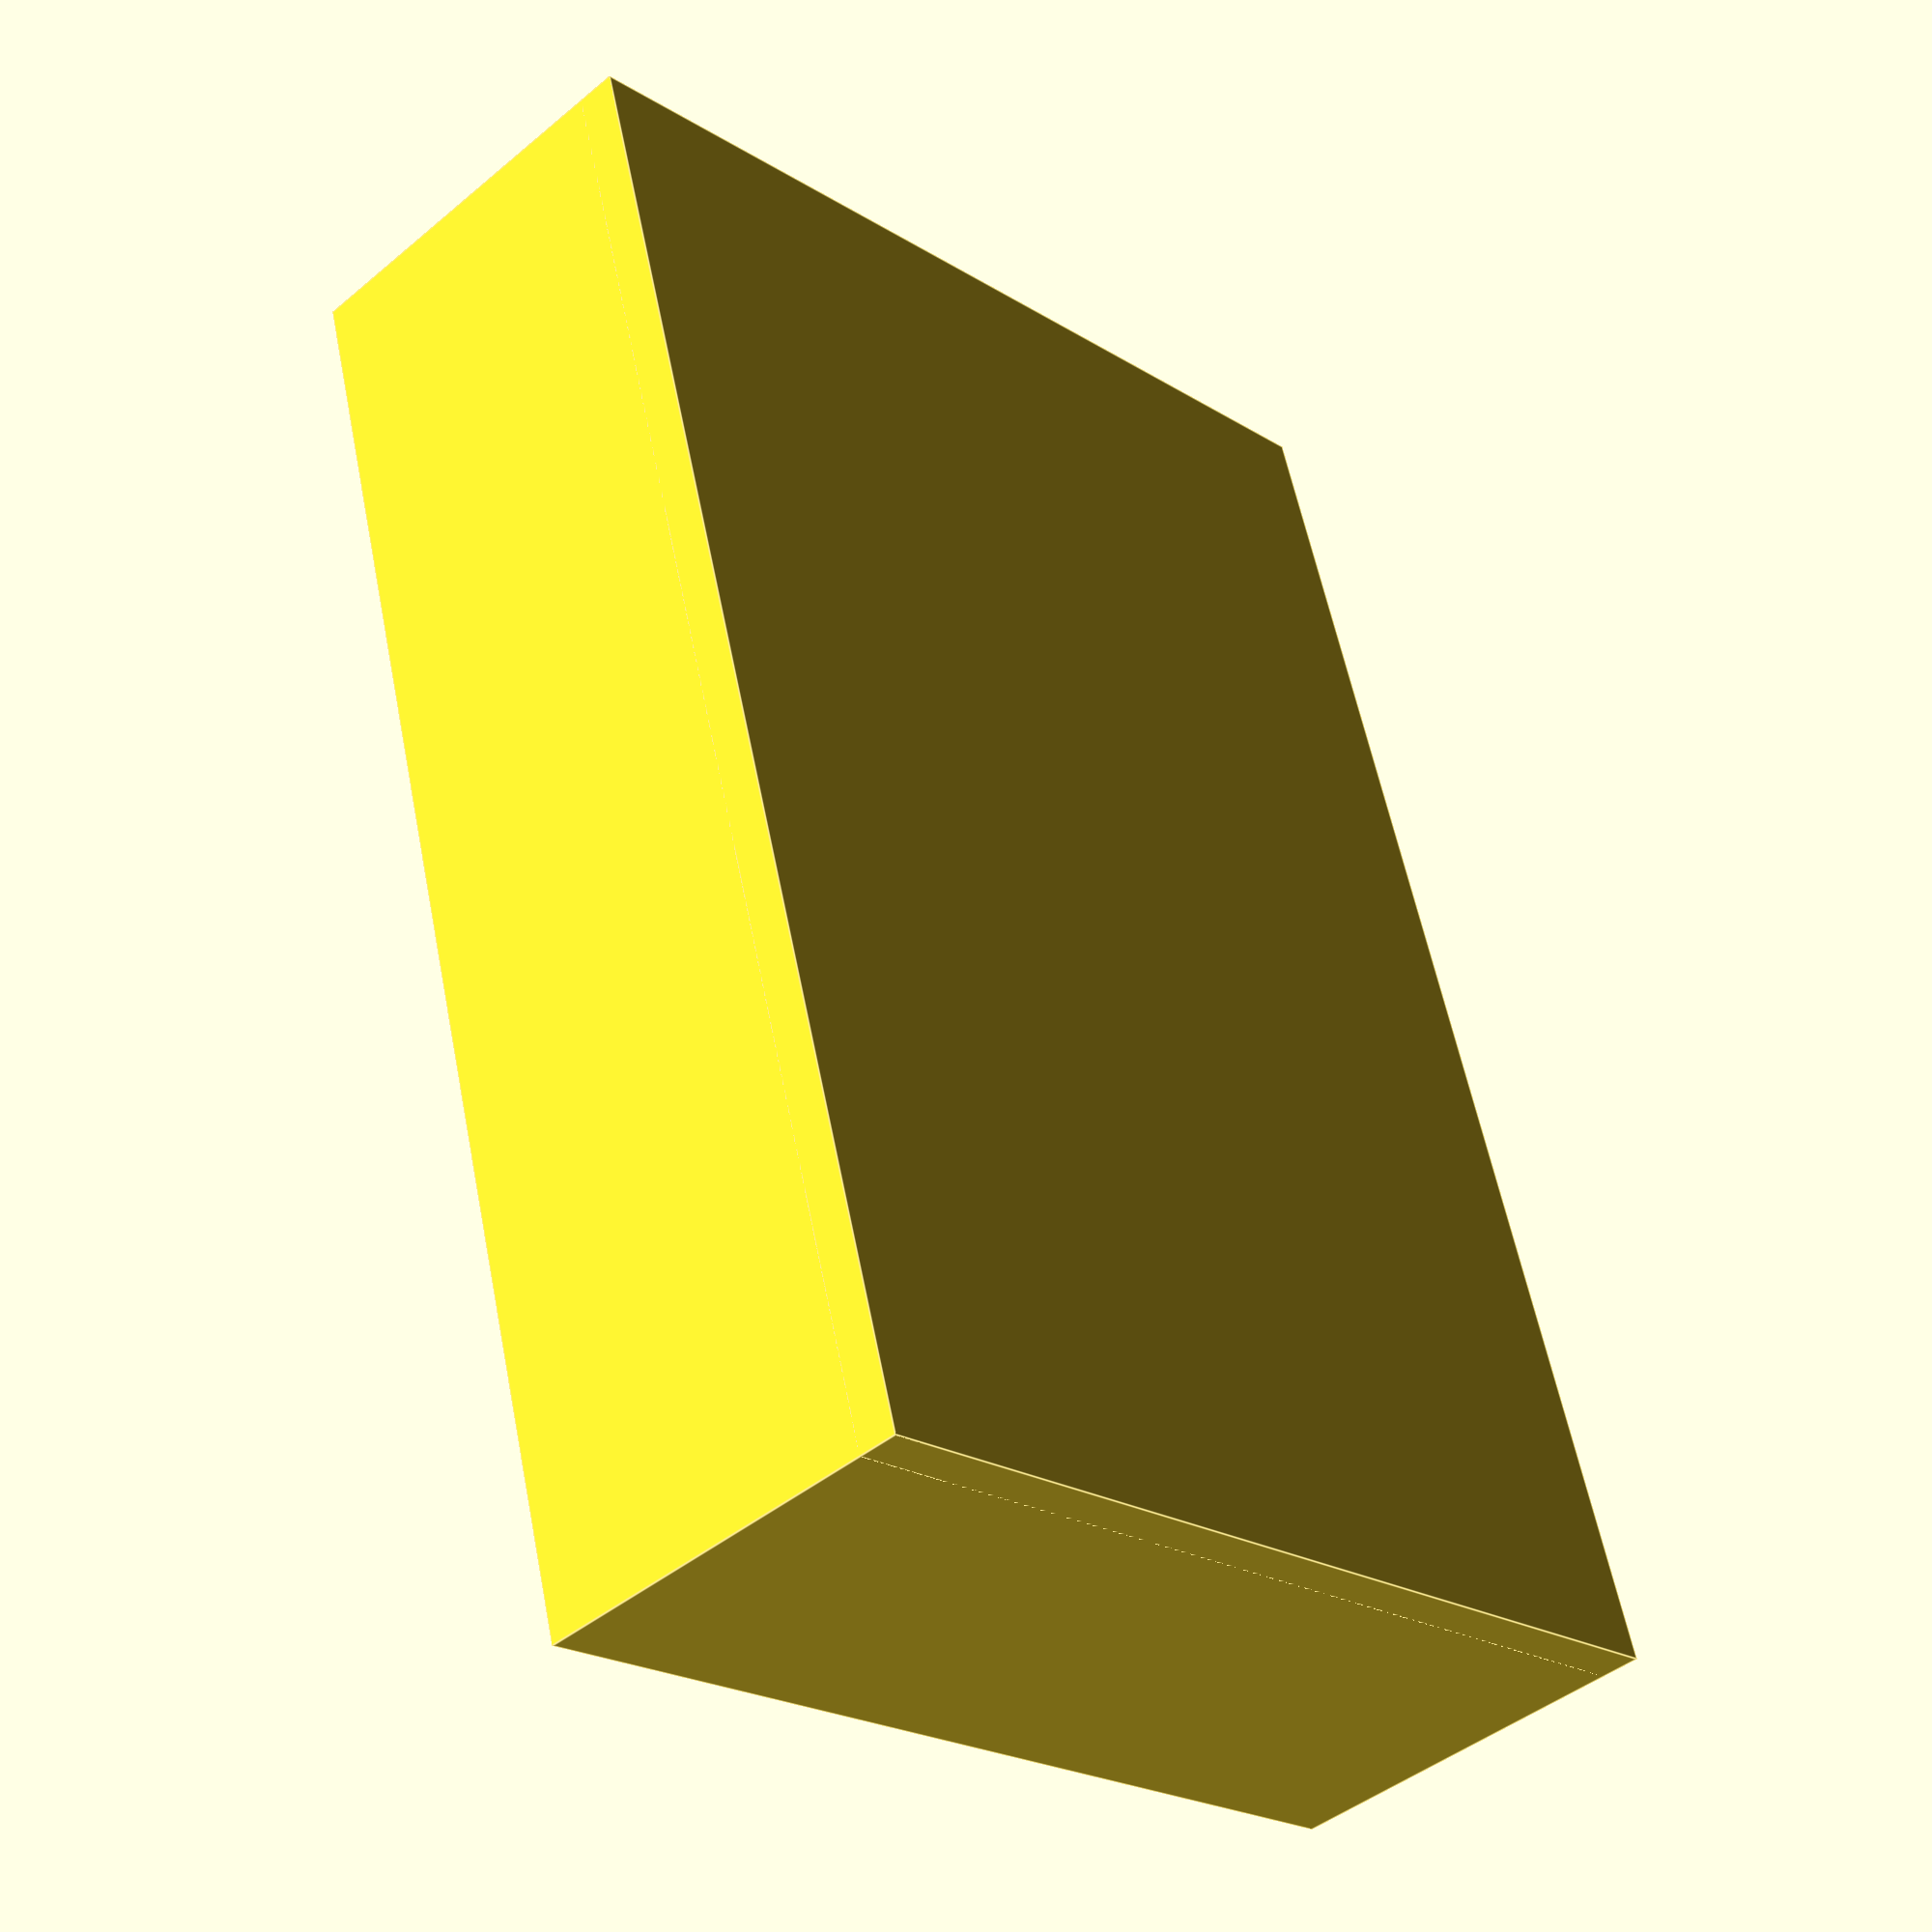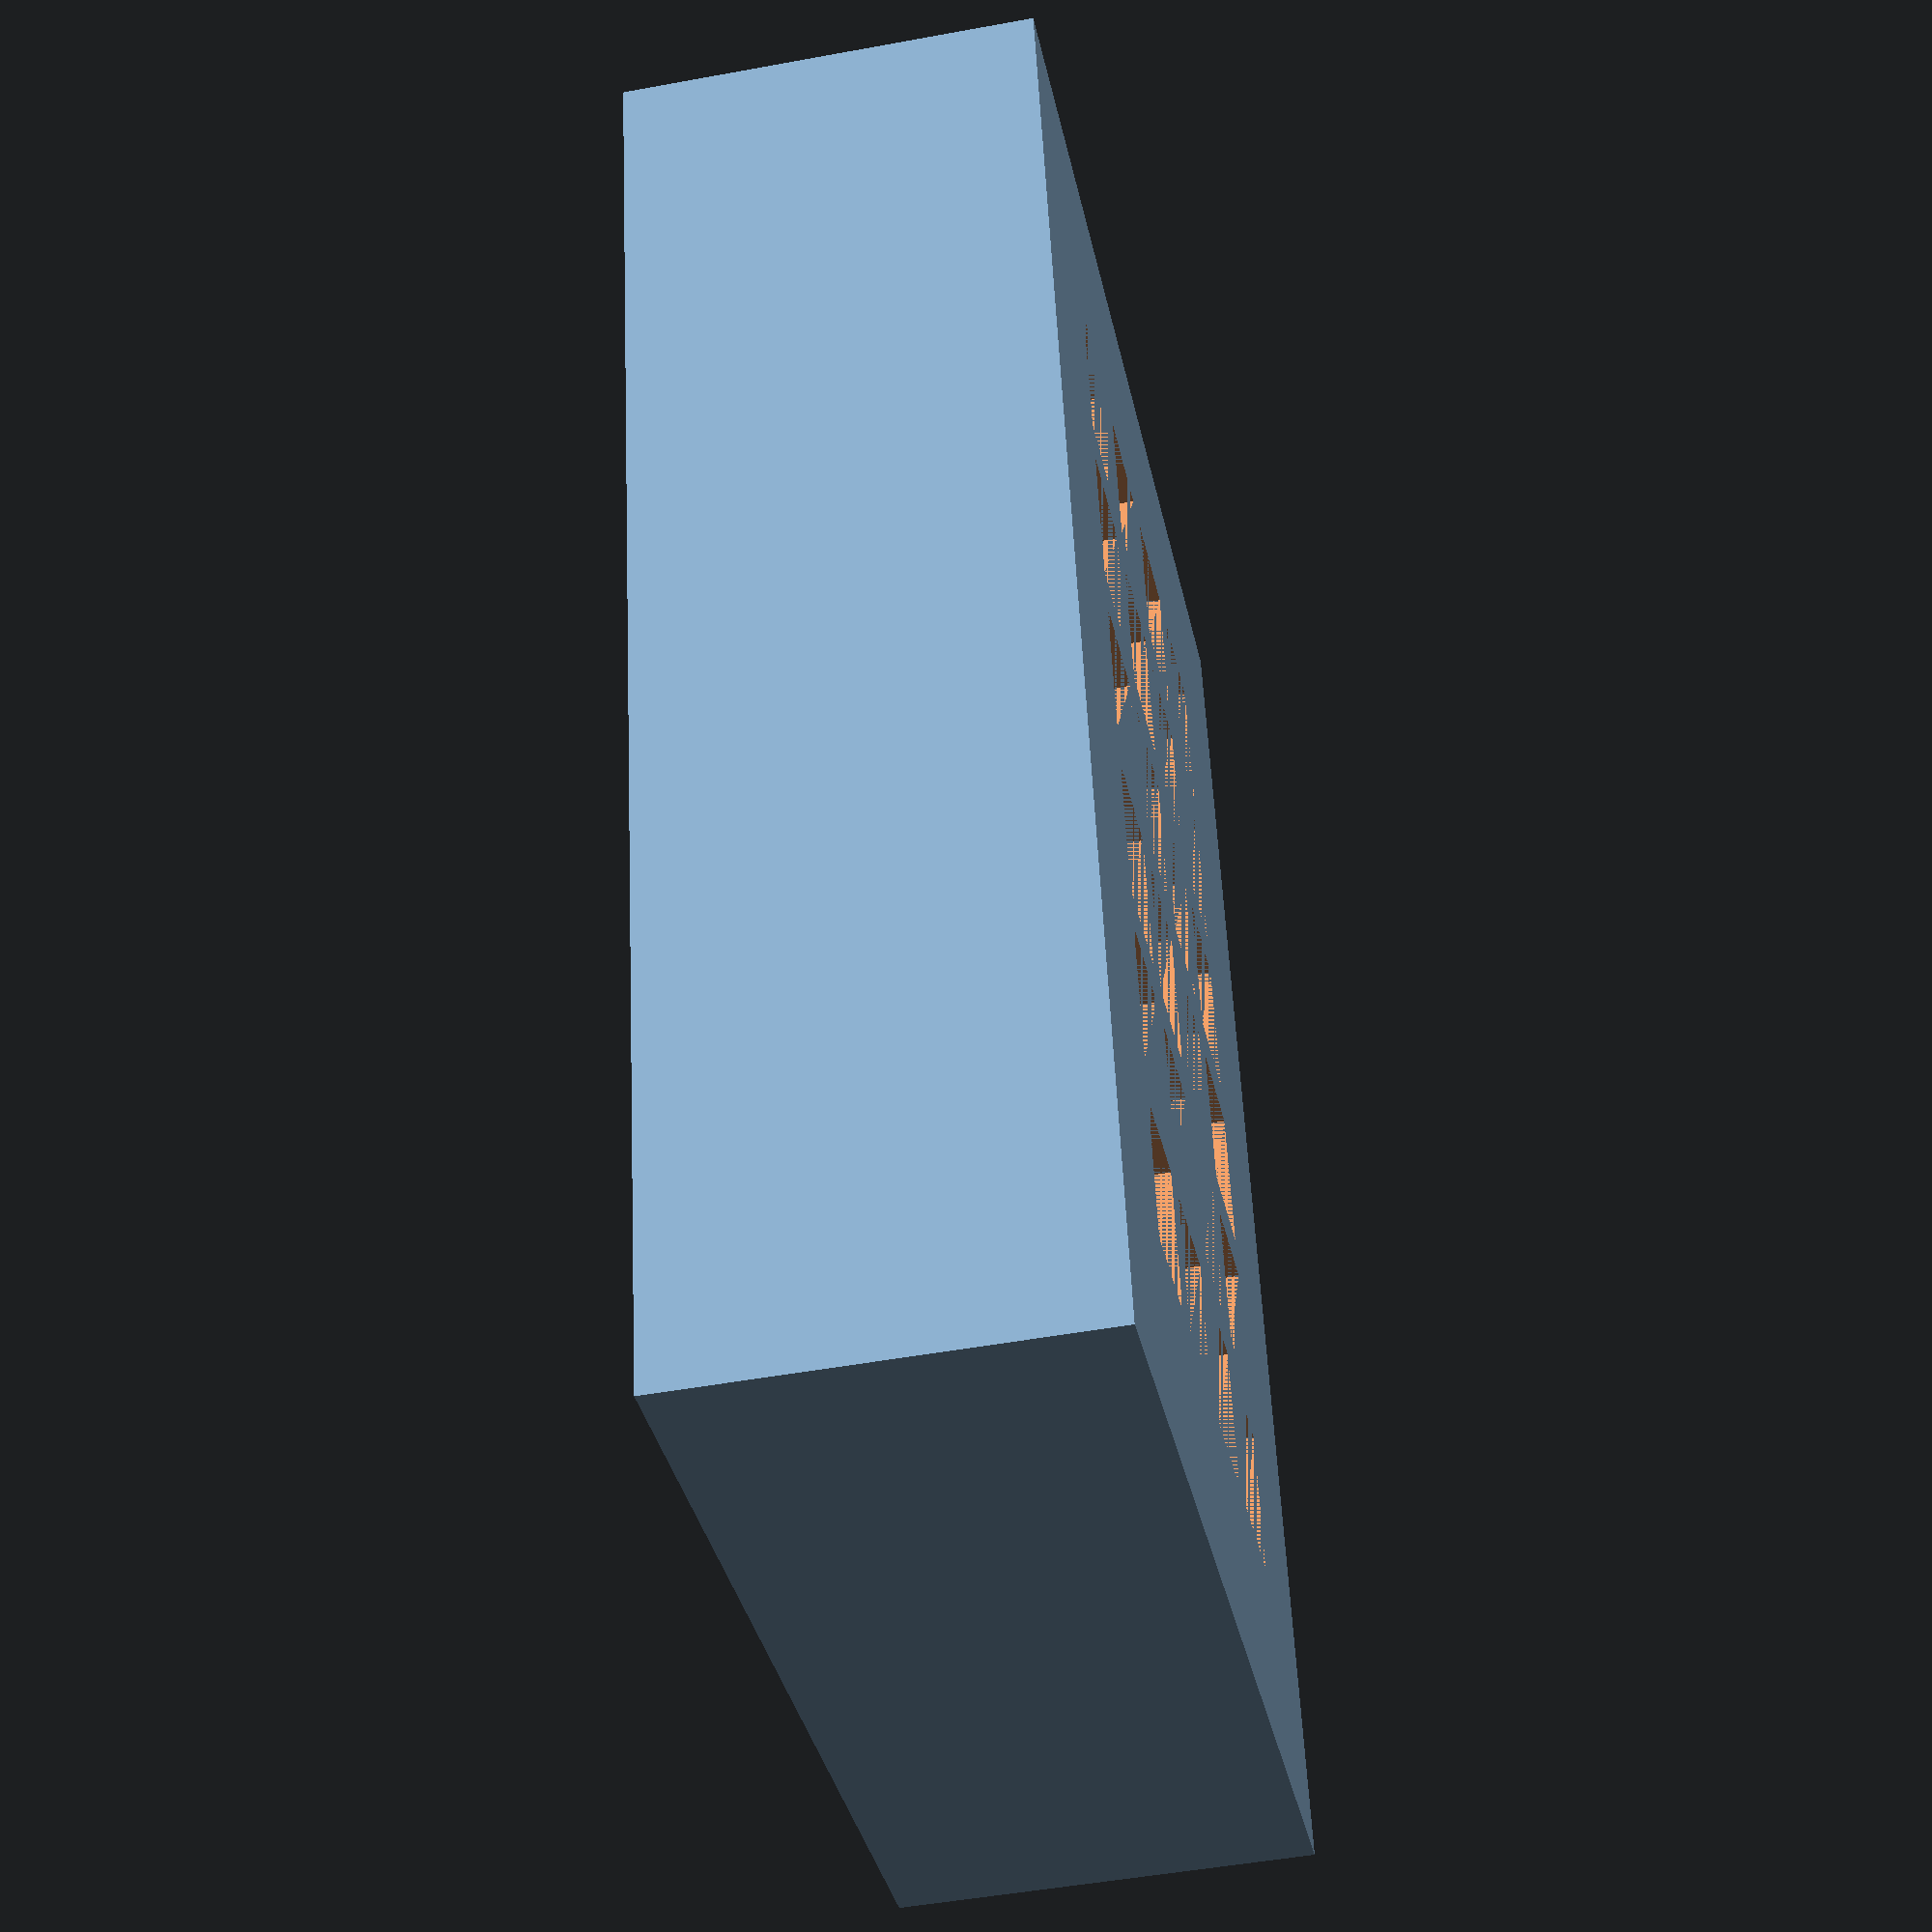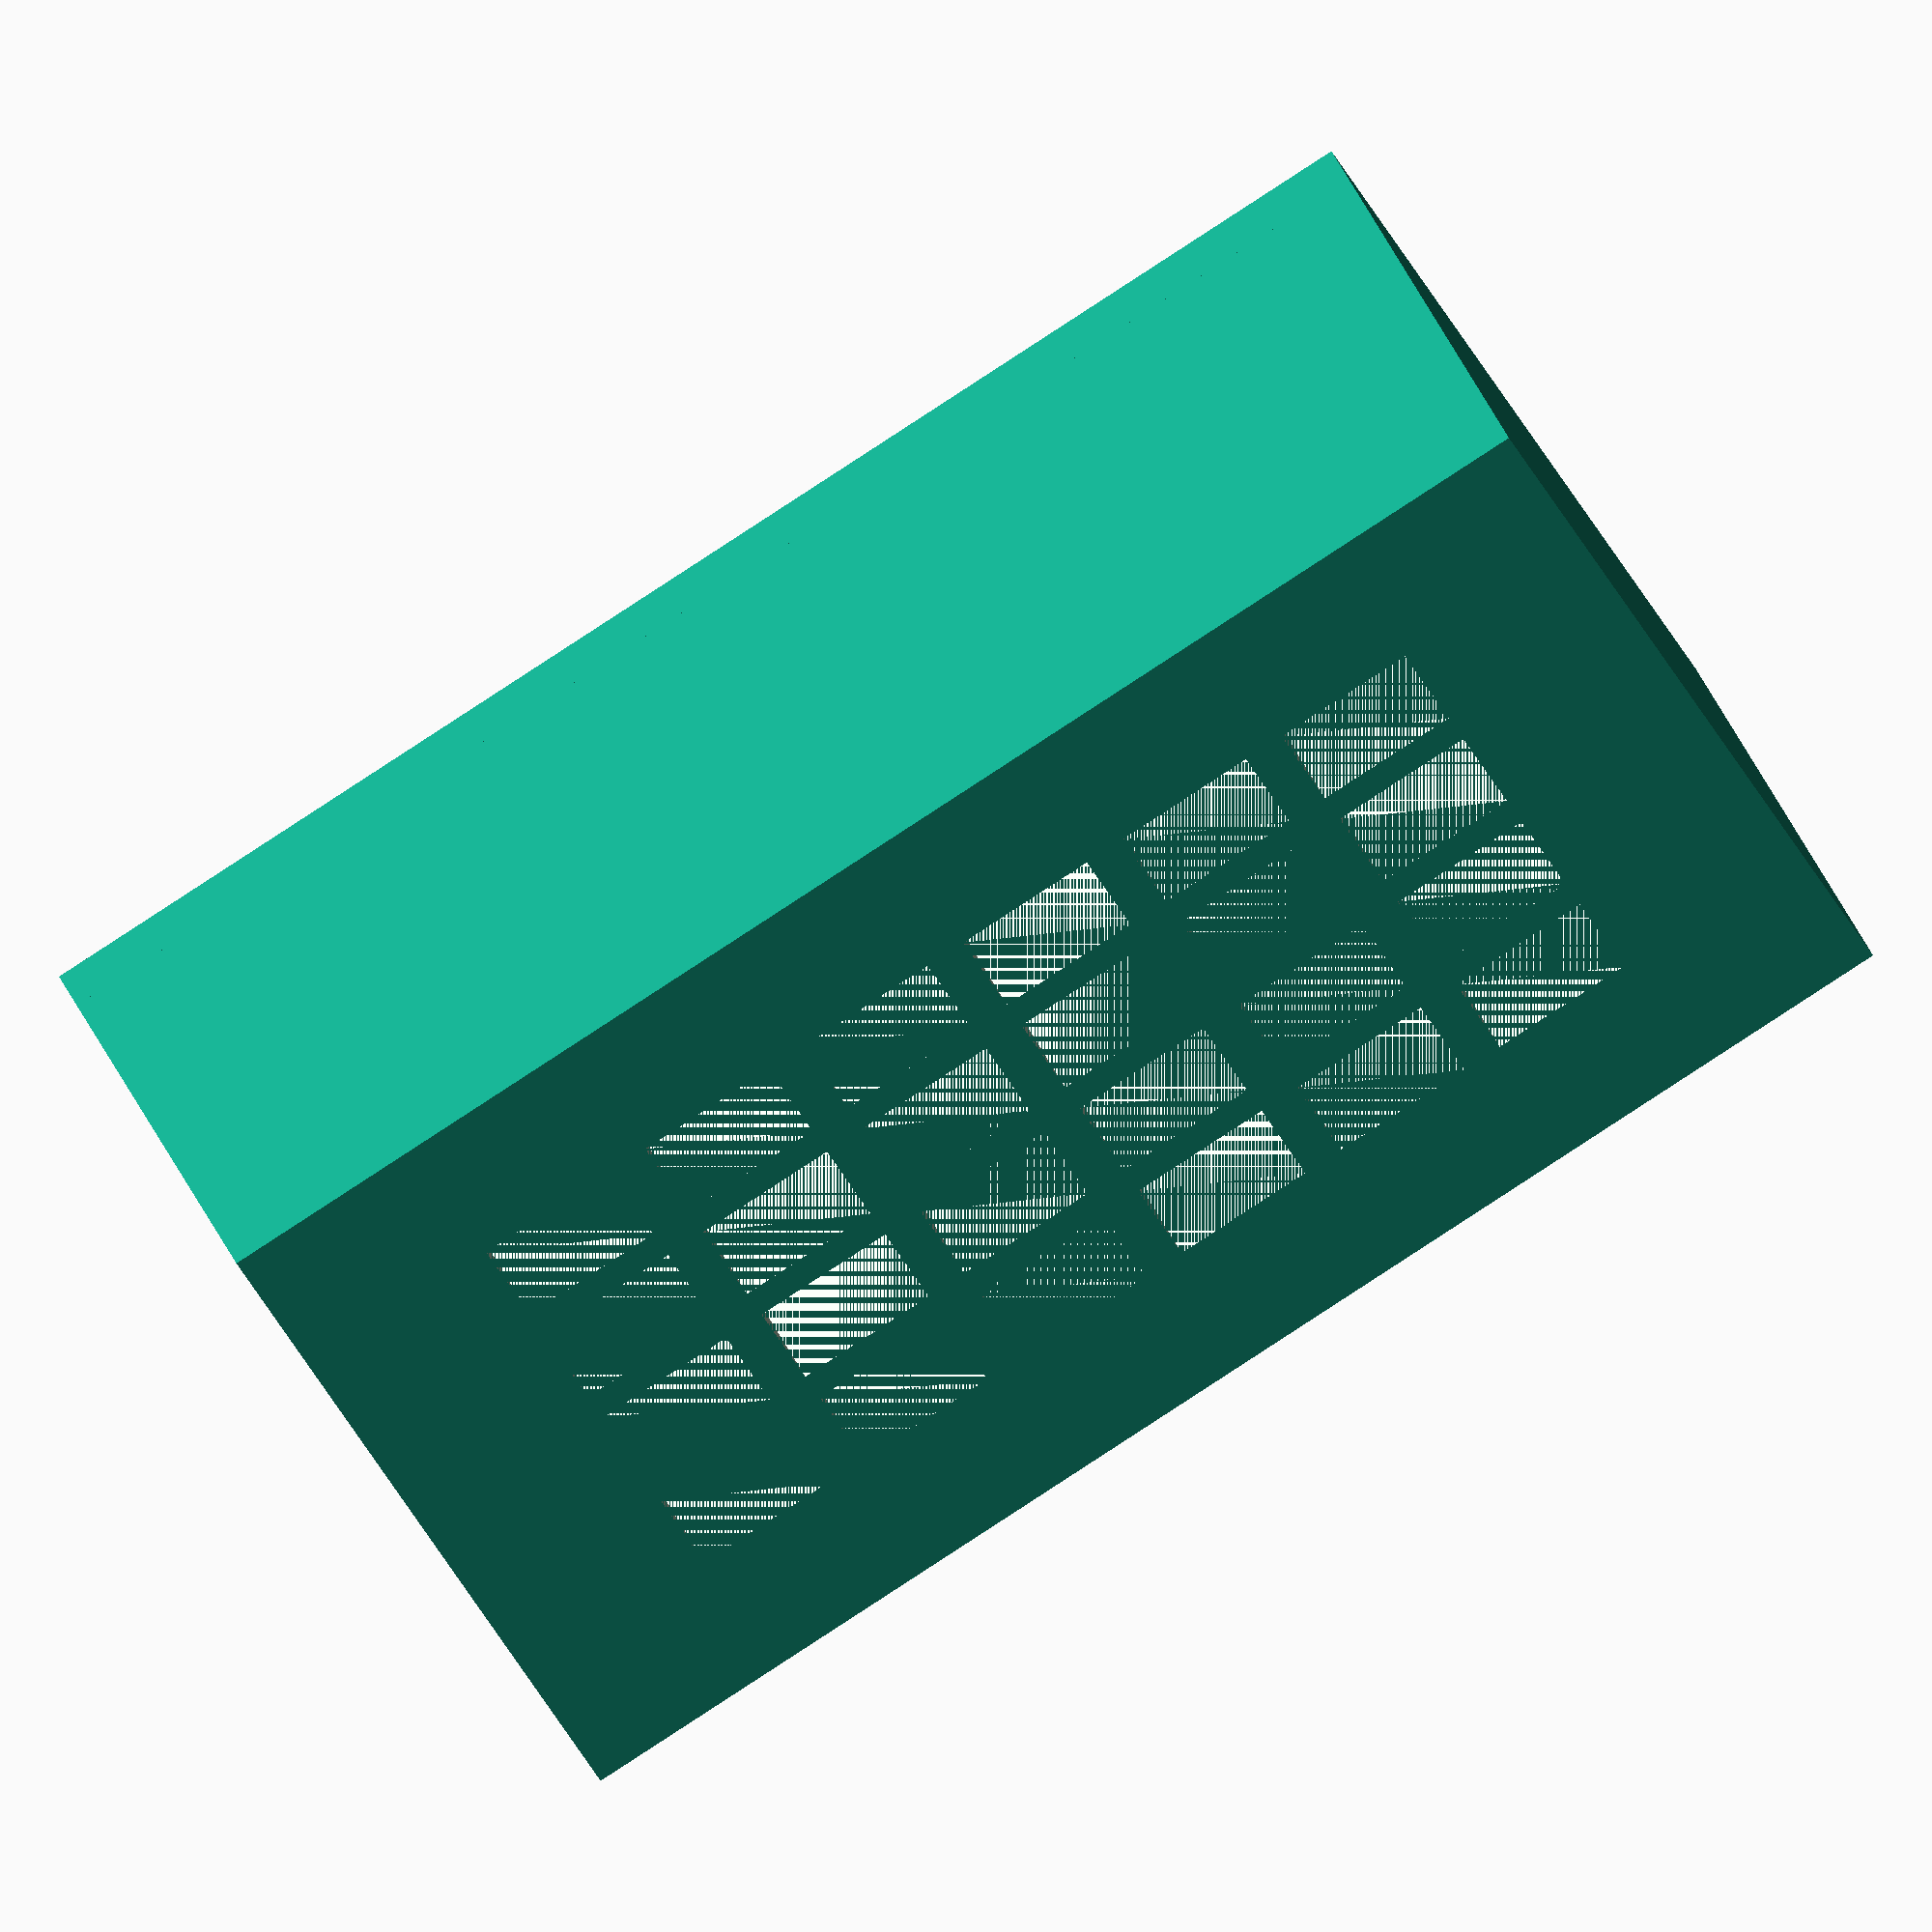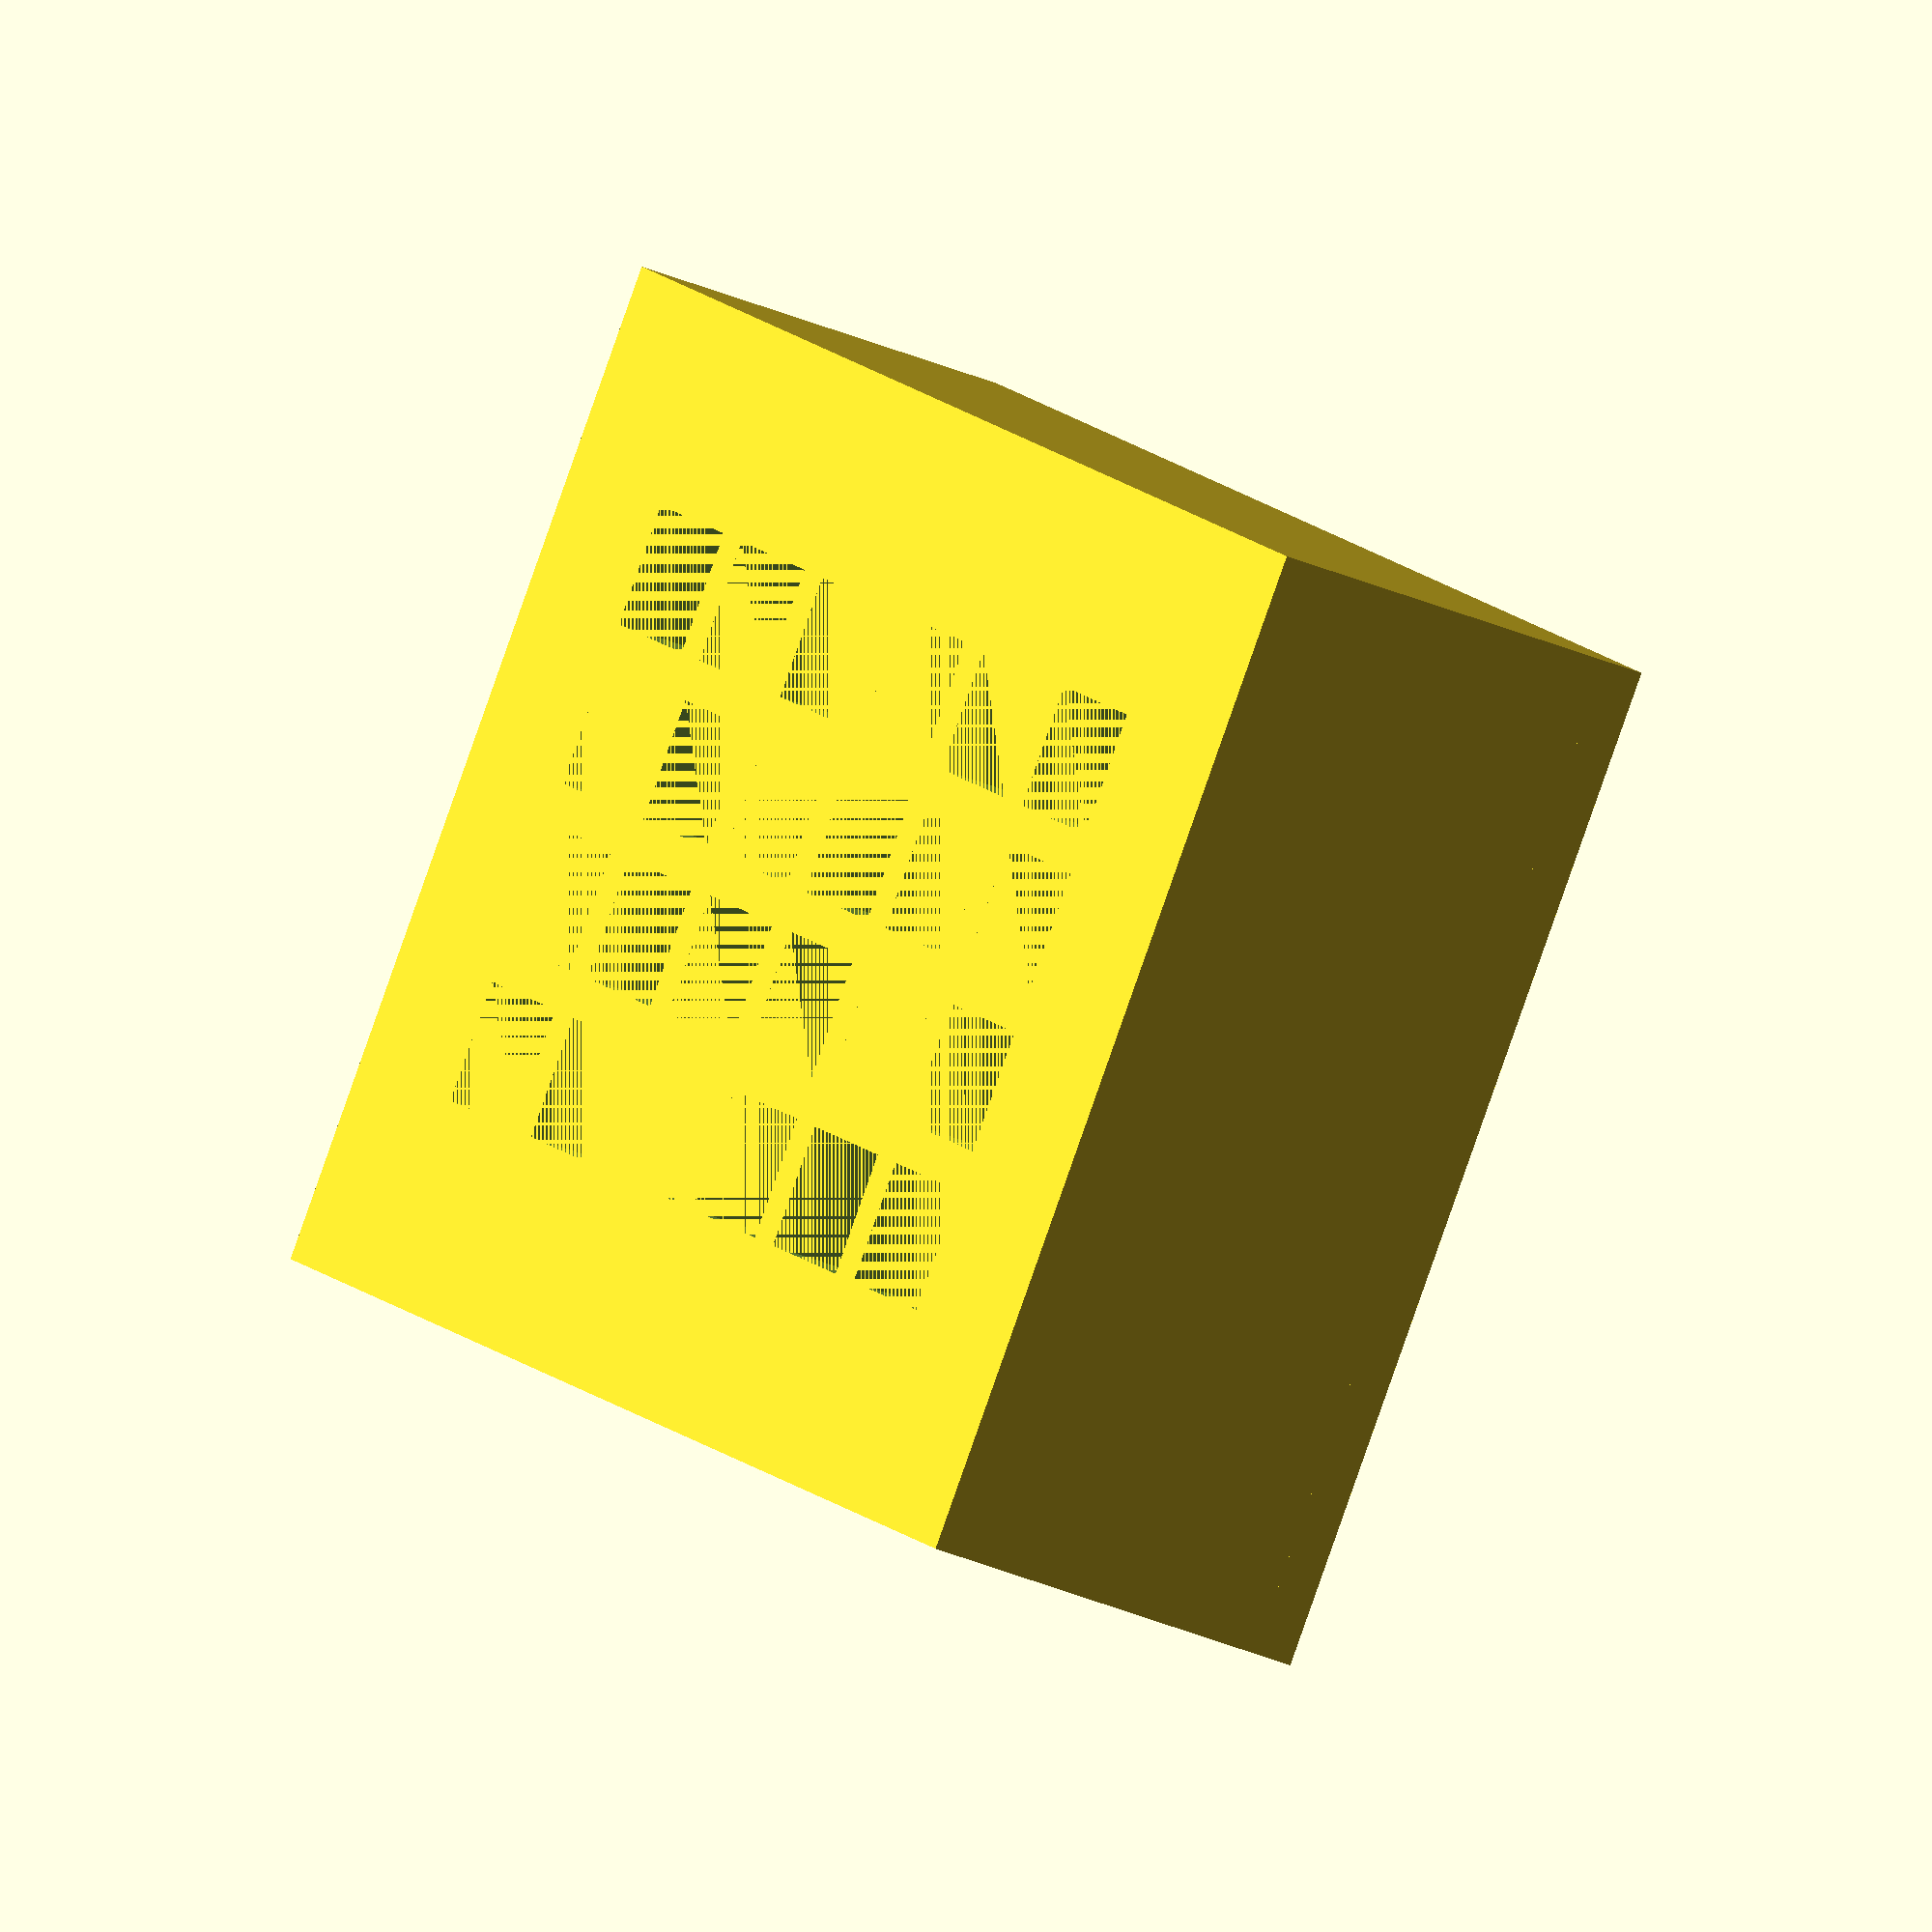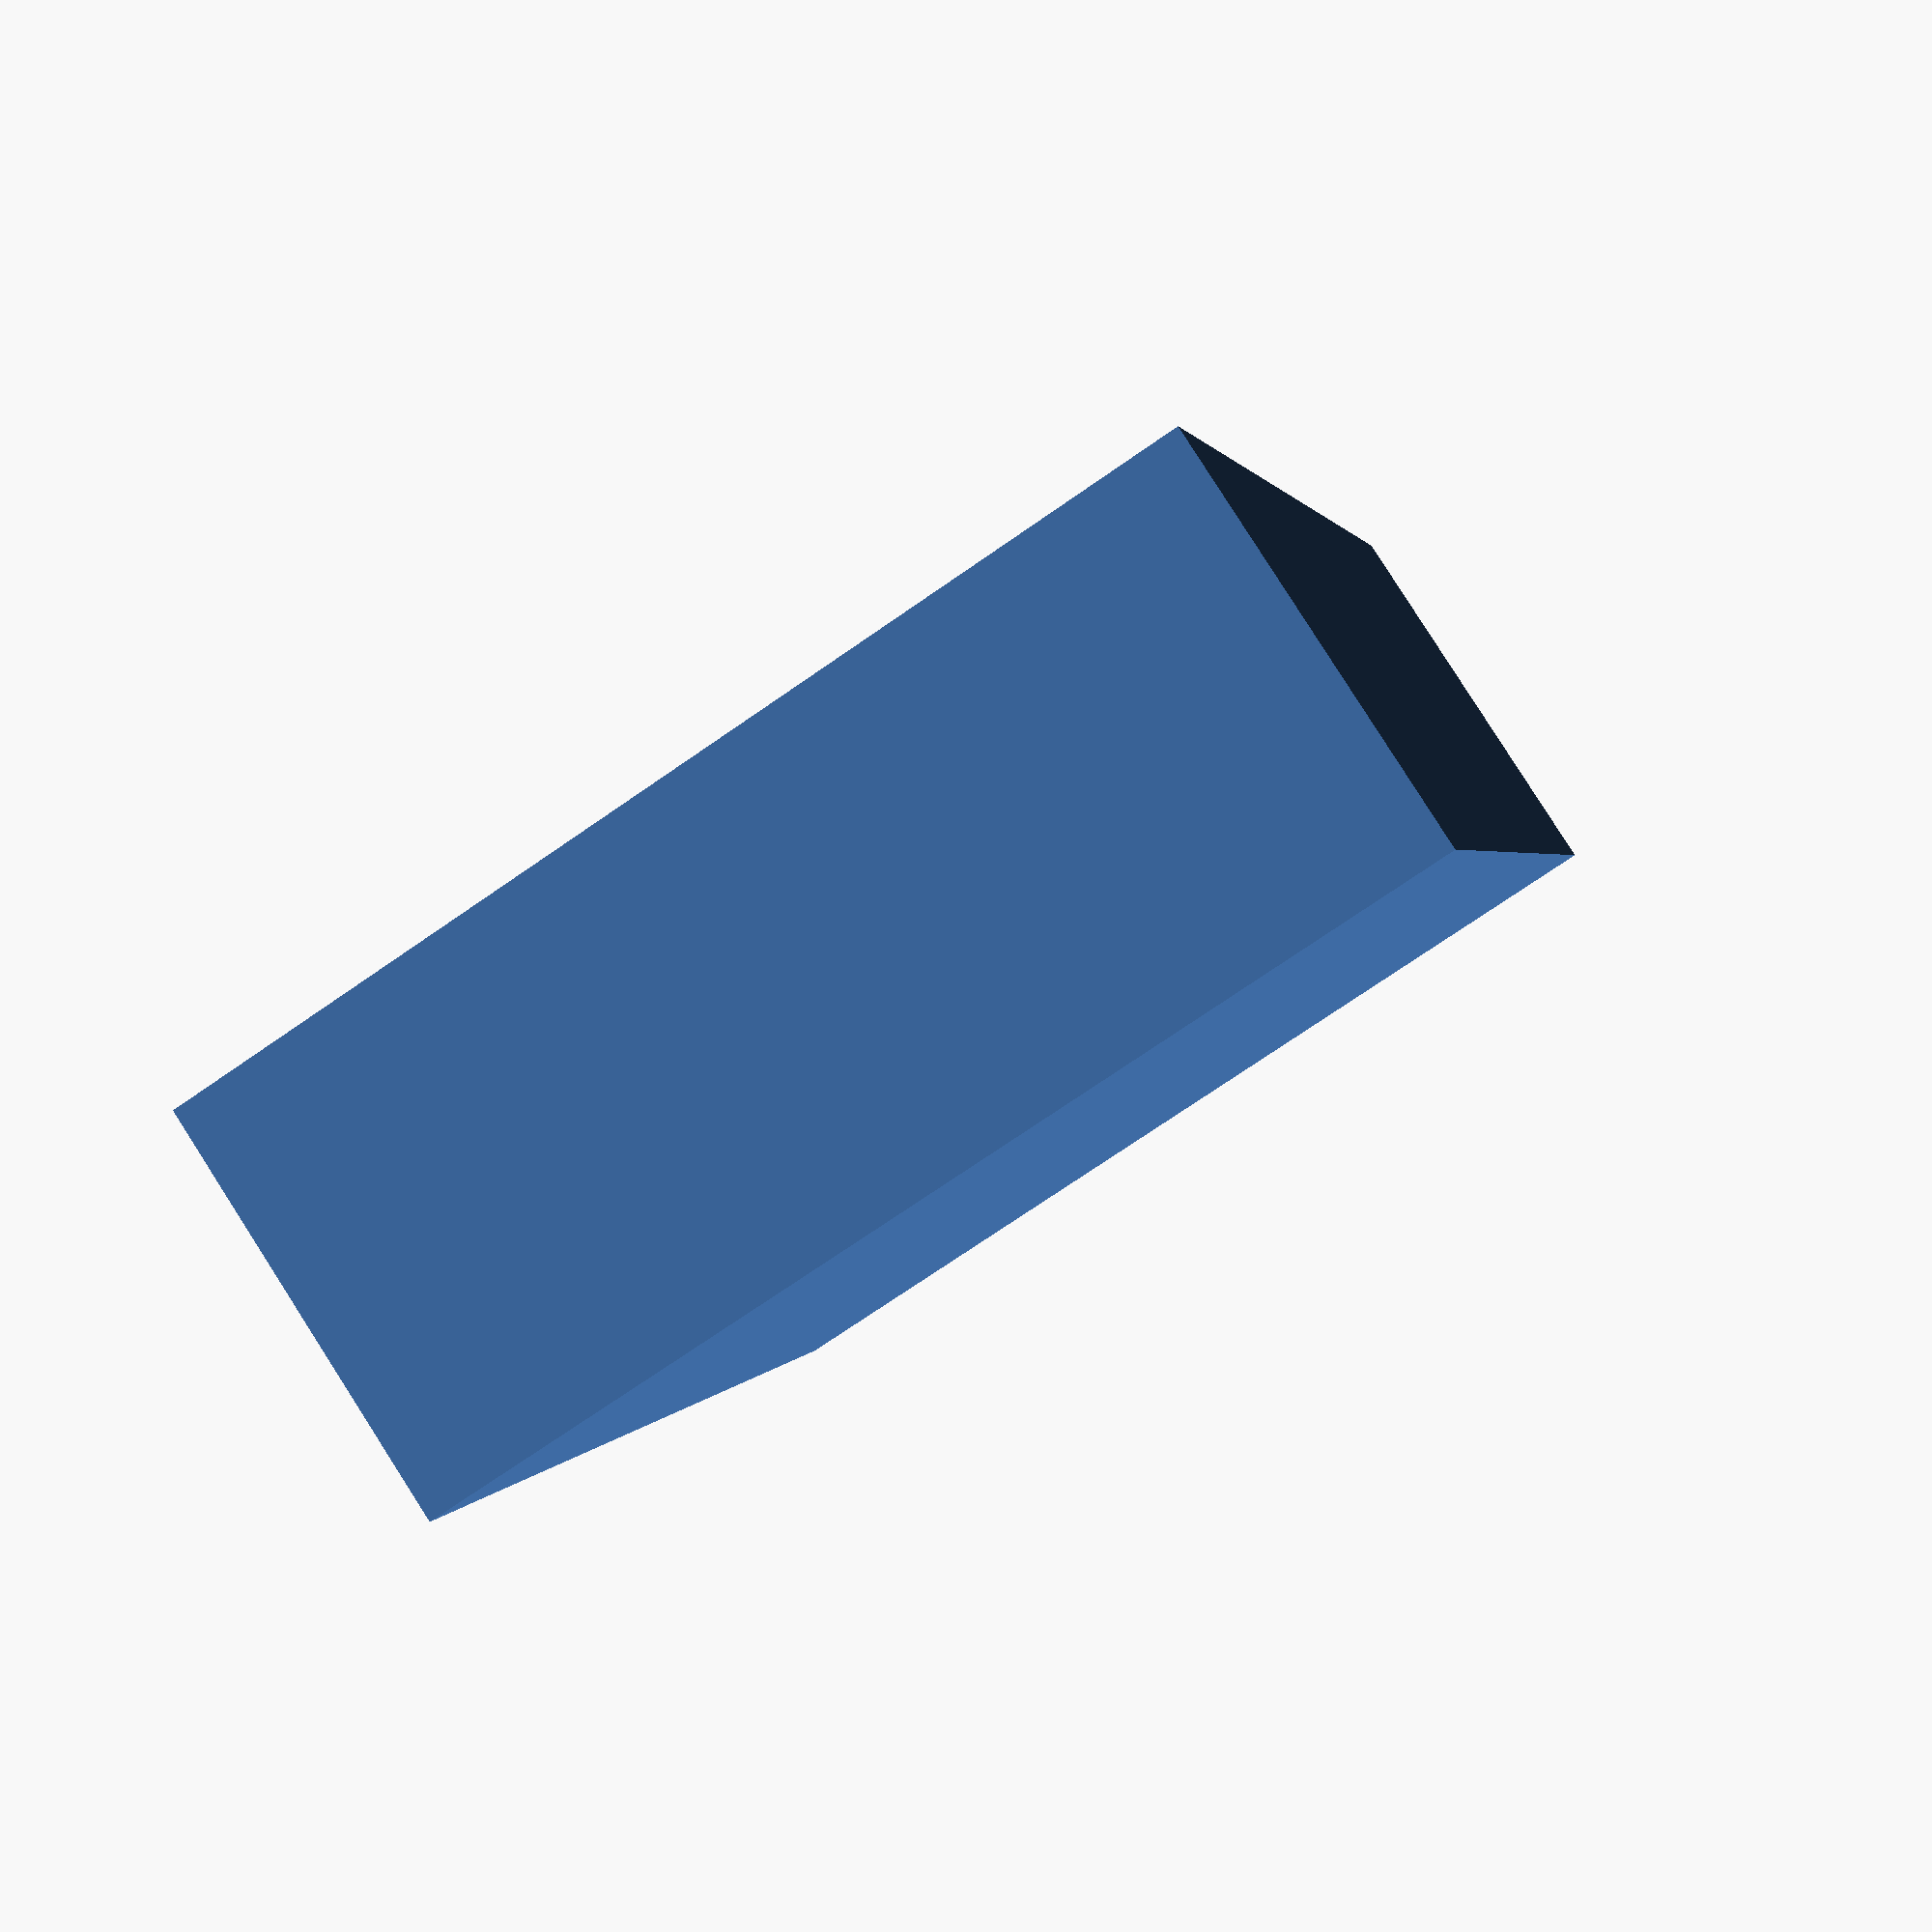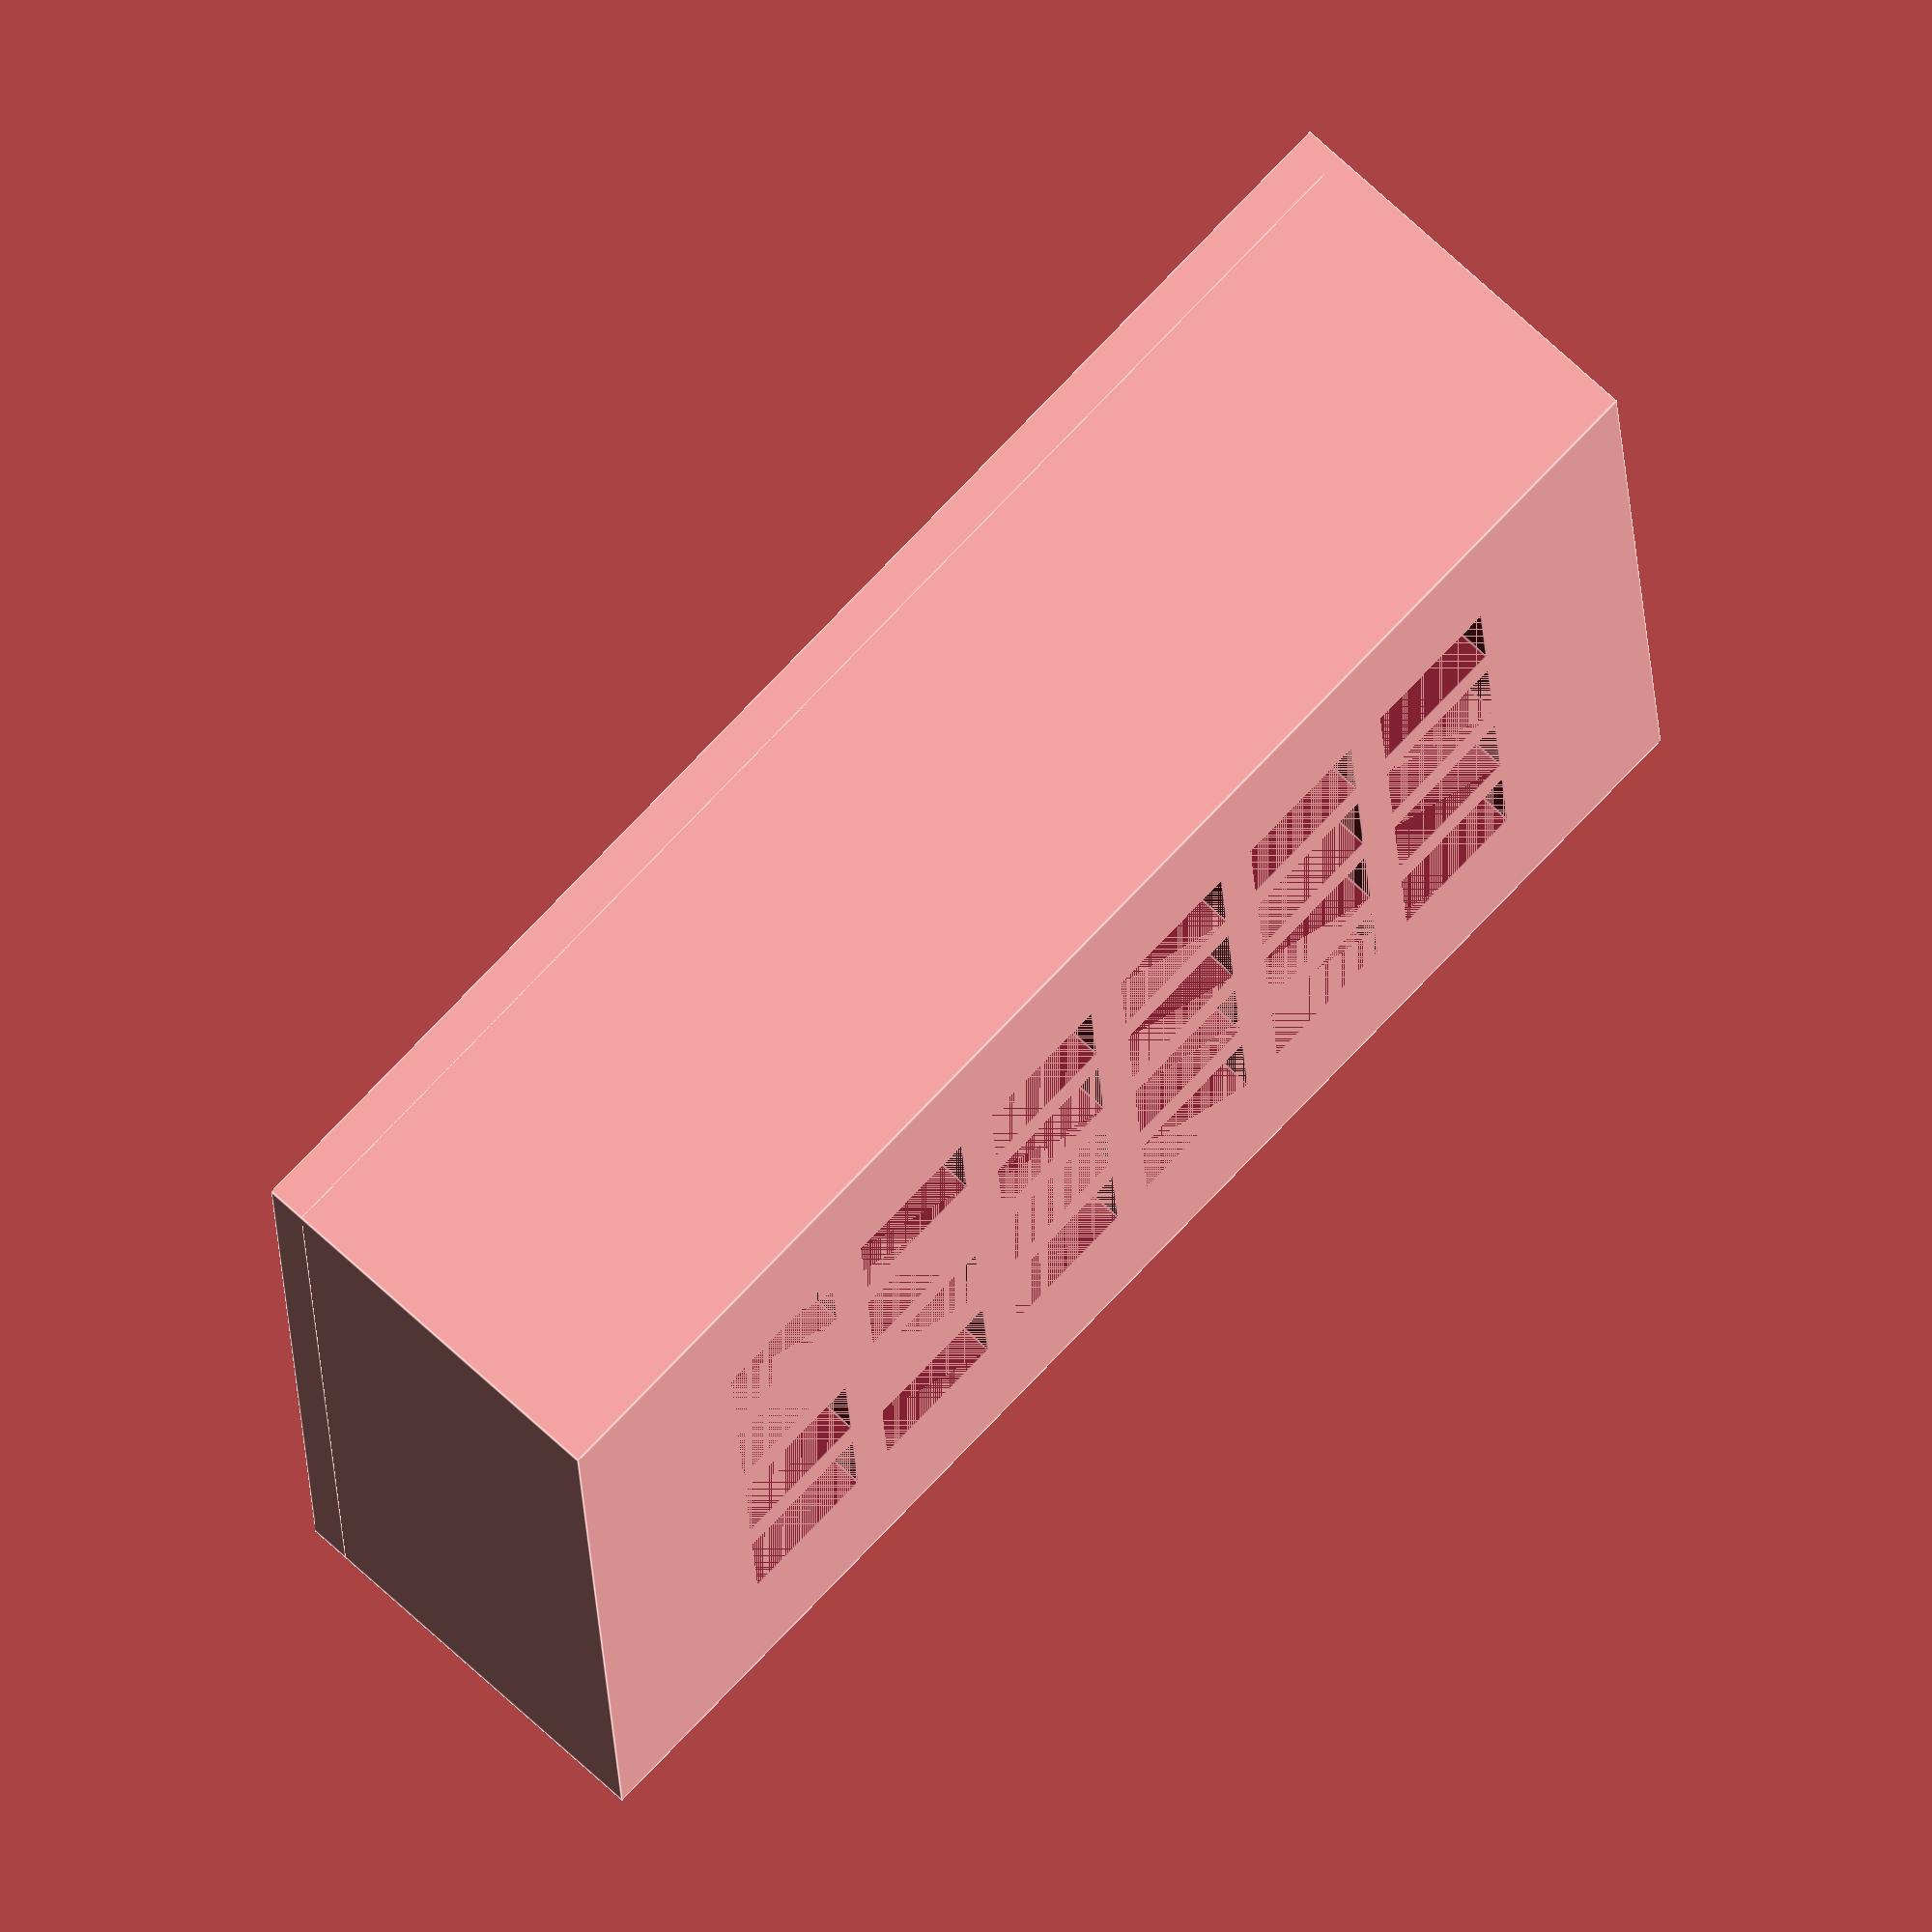
<openscad>
module chamber(chamberSize = [36,25,10], grid = [6,4], griddW = 1, edgedW = 4){
    
    geneFrameL = chamberSize[0];
    geneFrameW = chamberSize[1];
    height = chamberSize[2];

    
    nX = grid[0];
    nY = grid[1];
    
    wellL = (geneFrameL - 2*edgedW - (nX + 1) * griddW) / nX;
    wellW = (geneFrameW - 2*edgedW - (nY + 1) * griddW) / nY;
    
    echo(wellL, wellW);
    
    difference(){
        cube([geneFrameL, geneFrameW, height]);
        for(i = [0:nY-1]){
            dY = griddW + edgedW + i * ( griddW + wellW );
            for(j = [0:nX-1]){
                dX = griddW + edgedW + j * ( griddW + wellL );
                translate([dX, dY]) cube([wellL, wellW, height]);
            }
        }  
    }
    cube([geneFrameL, geneFrameW, 1]);
}

chamber();
</openscad>
<views>
elev=223.6 azim=106.0 roll=45.5 proj=p view=edges
elev=48.3 azim=76.7 roll=281.7 proj=p view=solid
elev=311.4 azim=157.6 roll=335.1 proj=o view=solid
elev=210.8 azim=218.1 roll=122.7 proj=o view=wireframe
elev=95.9 azim=102.9 roll=32.6 proj=p view=solid
elev=111.4 azim=176.5 roll=226.7 proj=o view=edges
</views>
